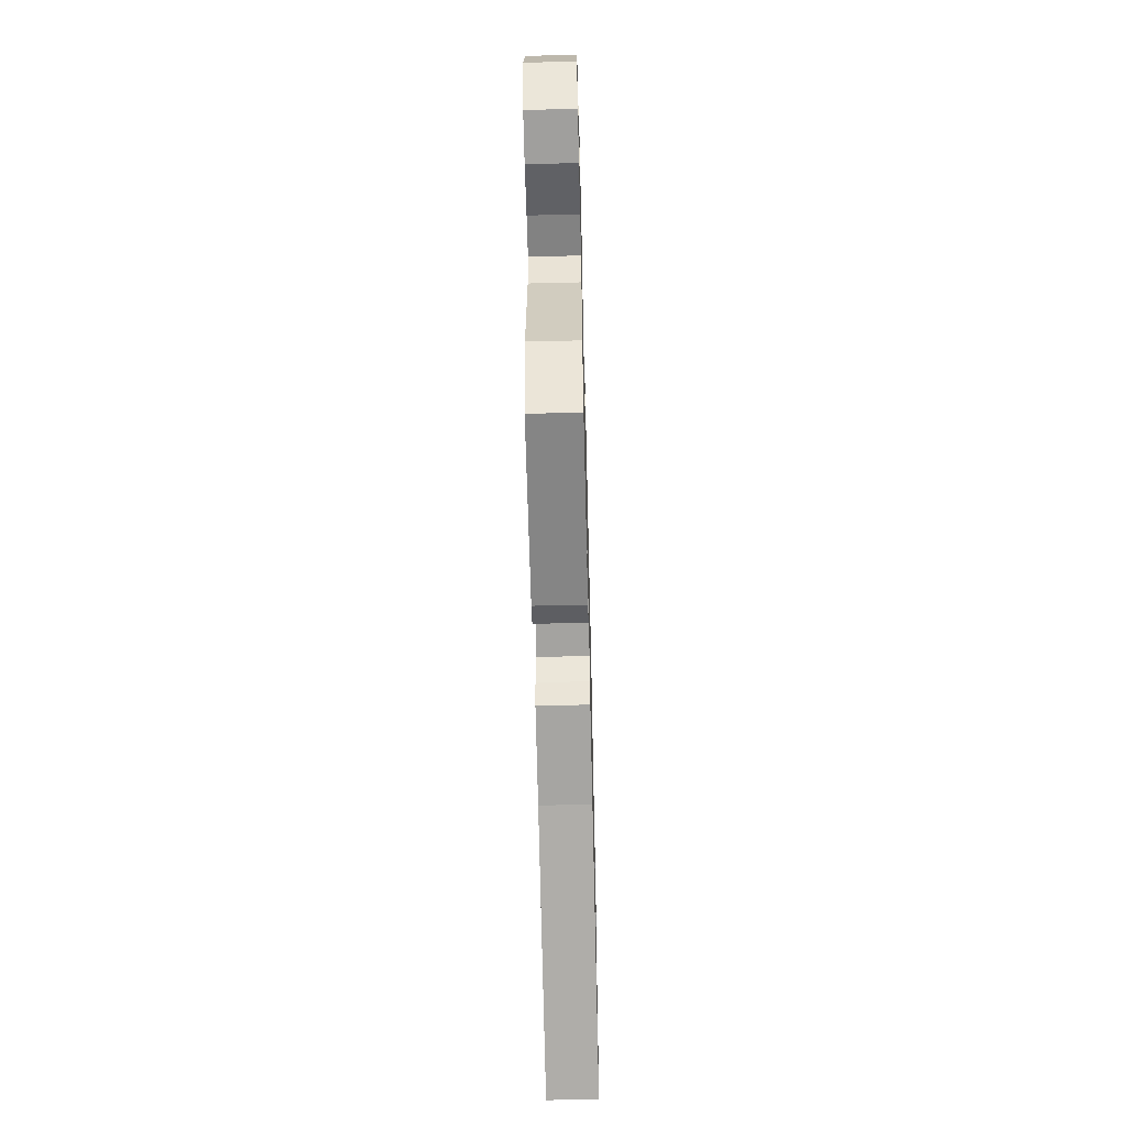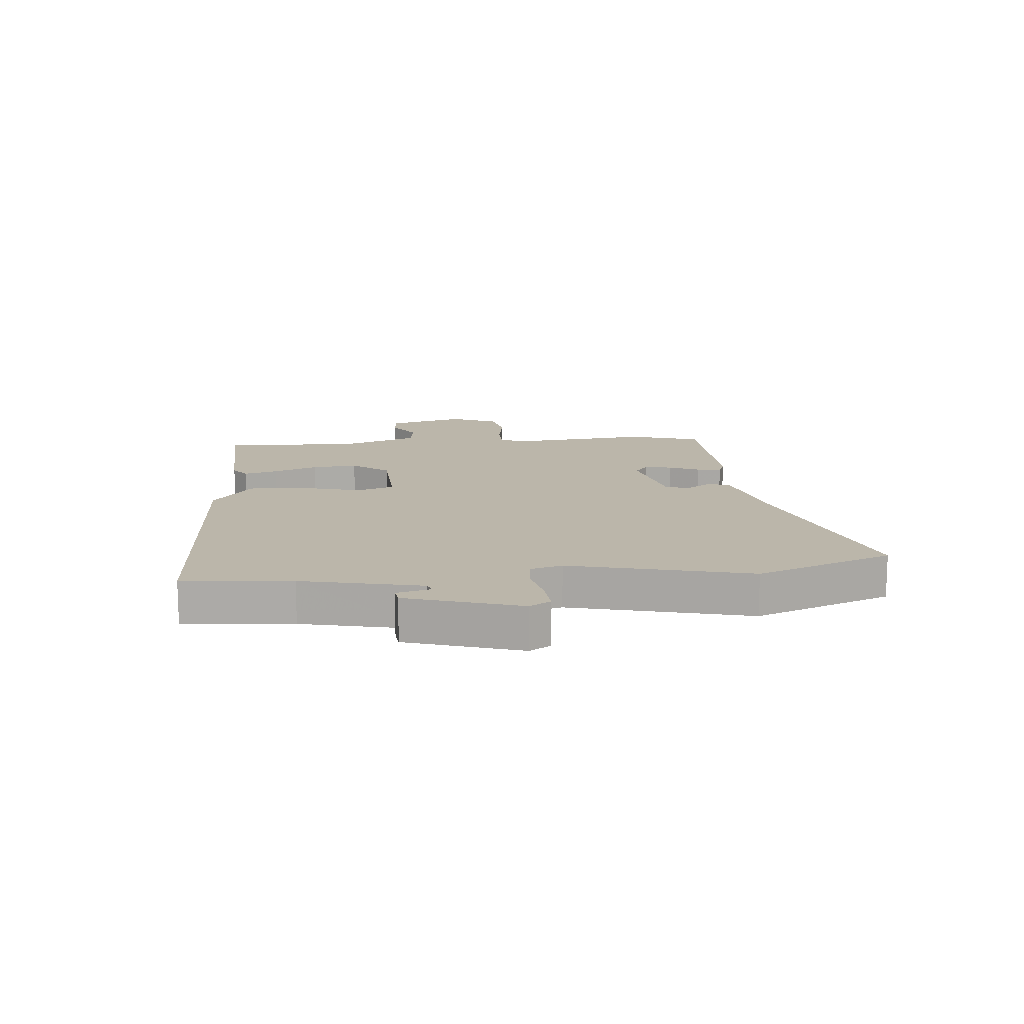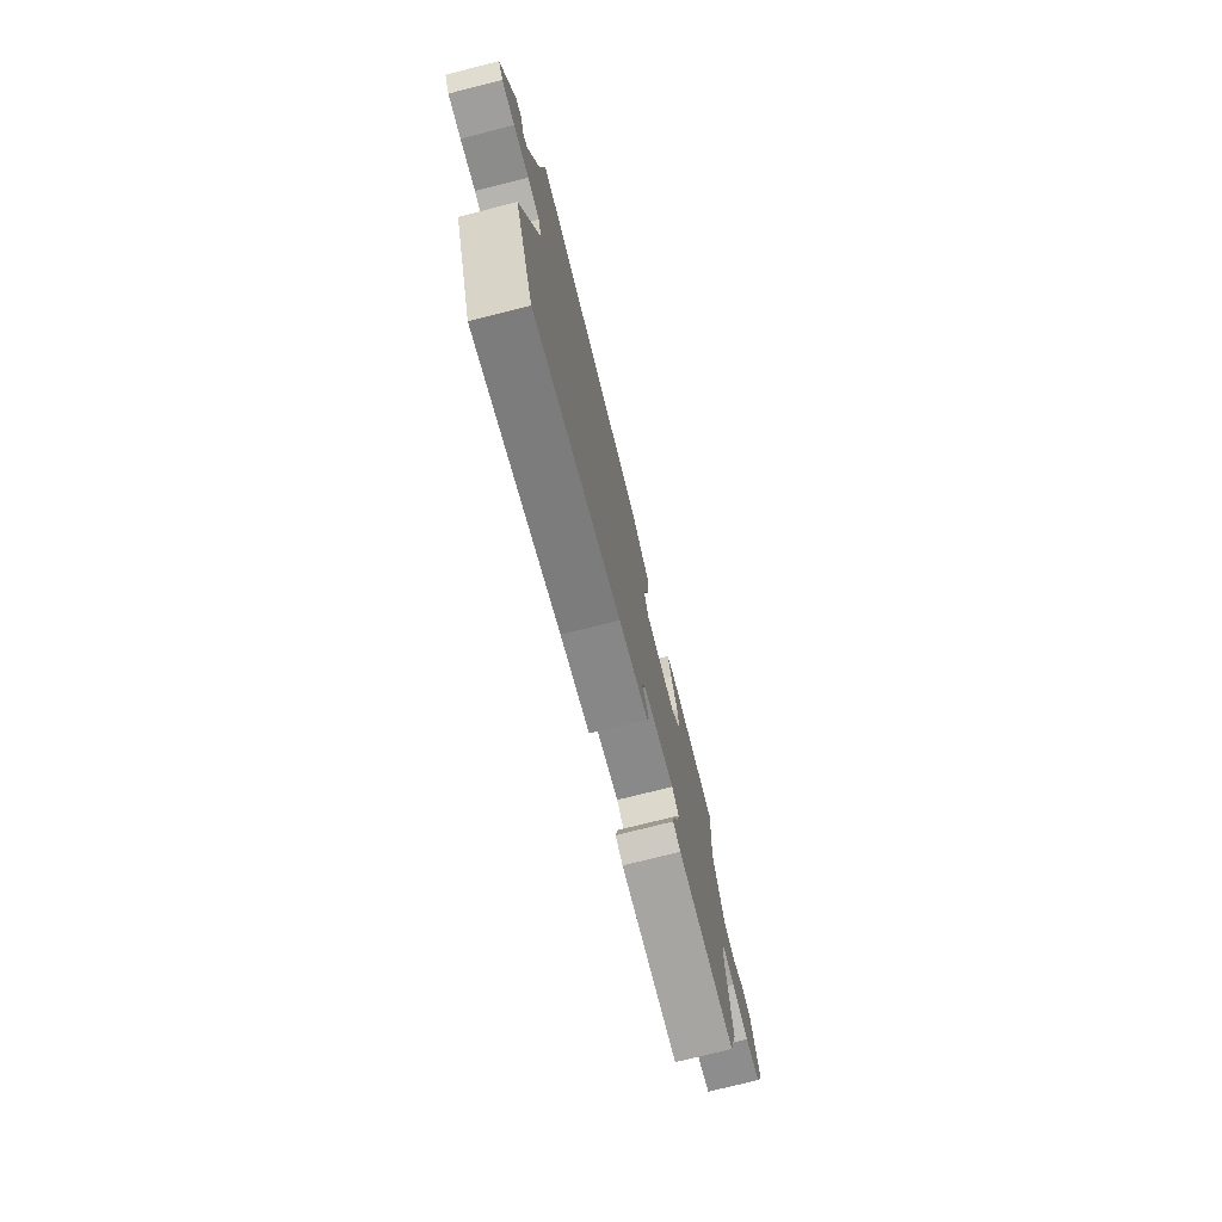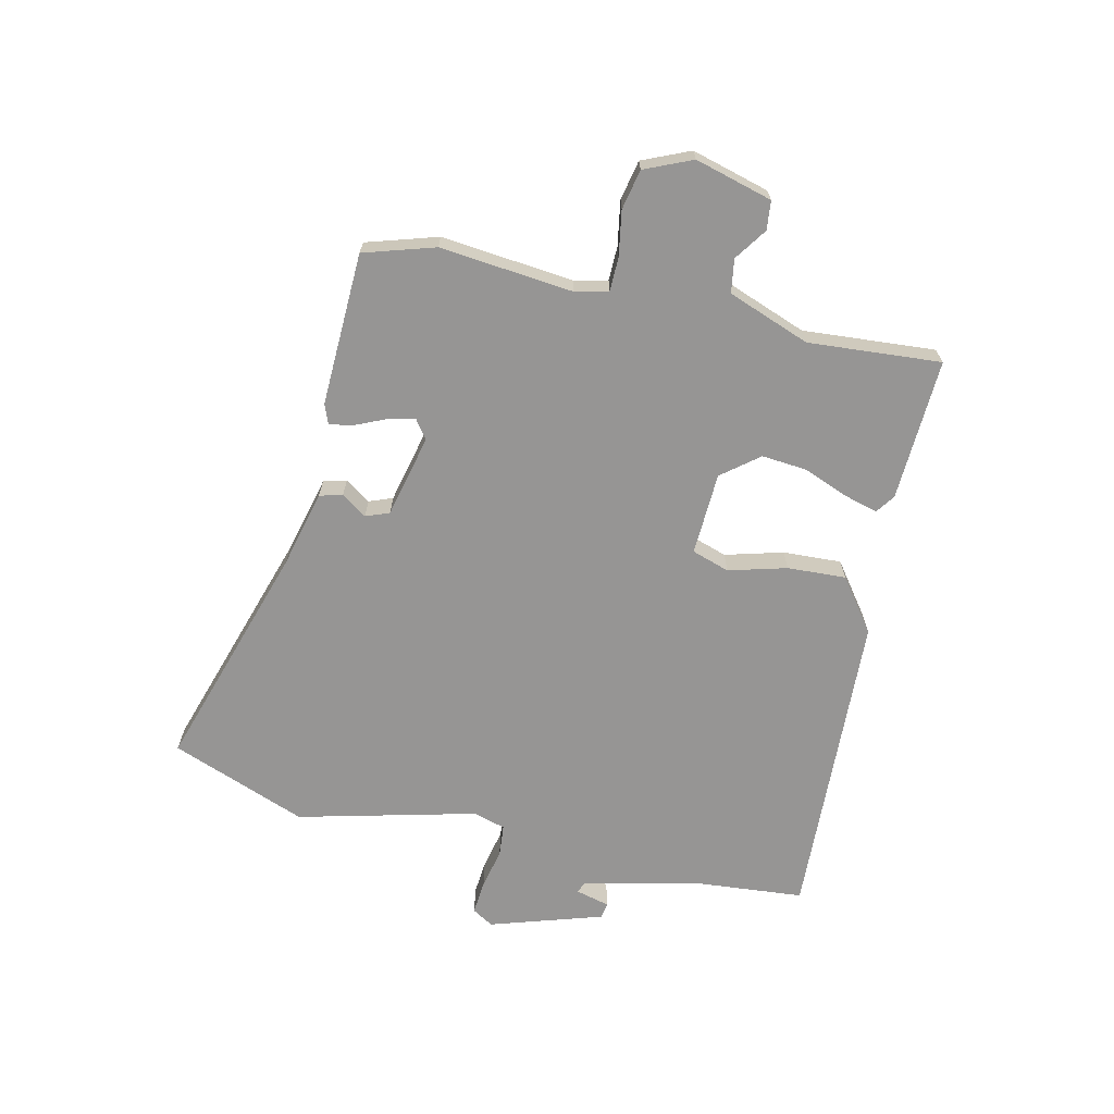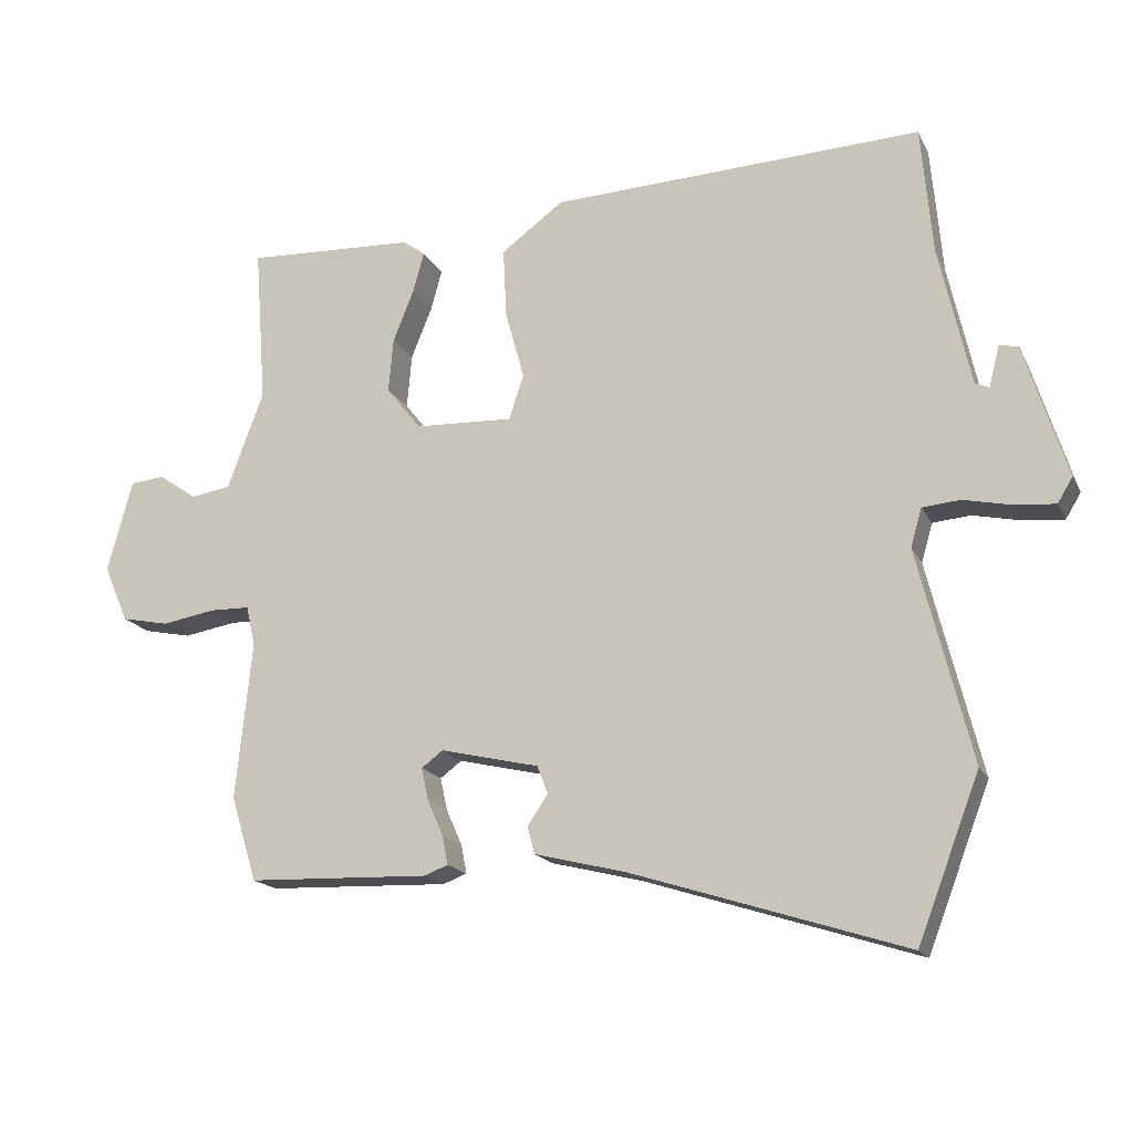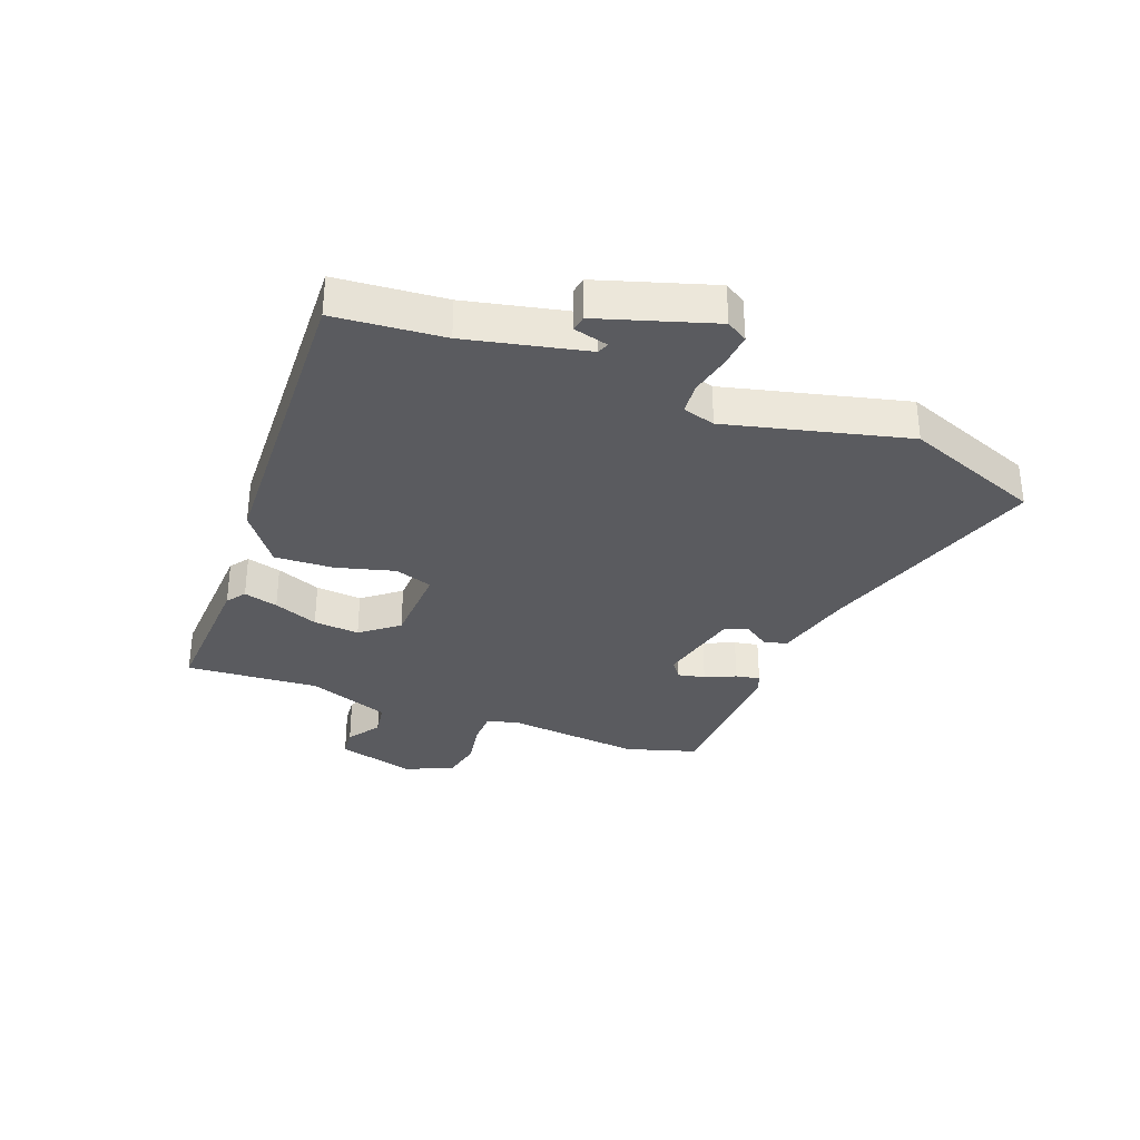
<metadata>
{"format":"obj","ext":"obj","renderer":"f3d","projection":"perspective","resolution":1024,"background":"white","views":[{"elev":-59.7,"azim":-88.6,"up":"+Z"},{"elev":14.0,"azim":84.8,"up":"+Y"},{"elev":-75.7,"azim":104.1,"up":"+Z"},{"elev":-67.6,"azim":-102.8,"up":"+Y"},{"elev":-17.2,"azim":19.5,"up":"+Z"},{"elev":-32.8,"azim":69.0,"up":"+Y"}]}
</metadata>
<code>
v 0.533 0.07 -0.414
v 0.444 0.07 -0.646
v 0.054 0.07 -0.522
v -0.078 0.07 -0.489
v -0.088 0.07 -0.45
v -0.059 0.07 -0.407
v -0.074 0.07 -0.367
v -0.215 0.07 -0.334
v -0.246 0.07 -0.357
v -0.236 0.07 -0.403
v -0.213 0.07 -0.455
v -0.205 0.07 -0.496
v -0.239 0.07 -0.509
v -0.5 0.07 -0.5
v -0.537 0.07 -0.379
v -0.514 0.07 -0.153
v -0.527 0.07 -0.096
v -0.585 0.07 -0.095
v -0.661 0.07 -0.108
v -0.729 0.07 -0.094
v -0.764 0.07 -0.013
v -0.728 0.07 0.119
v -0.679 0.07 0.124
v -0.624 0.07 0.086
v -0.567 0.07 0.095
v -0.515 0.07 0.235
v -0.532 0.07 0.461
v -0.289 0.07 0.45
v -0.257 0.07 0.427
v -0.273 0.07 0.369
v -0.303 0.07 0.294
v -0.31 0.07 0.216
v -0.26 0.07 0.153
v -0.119 0.07 0.147
v -0.098 0.07 0.211
v -0.125 0.07 0.31
v -0.13 0.07 0.41
v -0.041 0.07 0.476
v 0.492 0.07 0.5
v 0.508 0.07 0.316
v 0.553 0.07 0.114
v 0.573 0.07 0.106
v 0.588 0.07 0.164
v 0.615 0.07 0.16
v 0.676 0.07 -0.033
v 0.654 0.07 -0.069
v 0.596 0.07 -0.064
v 0.527 0.07 -0.049
v 0.473 0.07 -0.054
v 0.457 0.07 -0.109
v 0.533 0 -0.414
v 0.444 0 -0.646
v 0.054 0 -0.522
v -0.078 0 -0.489
v -0.088 0 -0.45
v -0.059 0 -0.407
v -0.074 0 -0.367
v -0.215 0 -0.334
v -0.246 0 -0.357
v -0.236 0 -0.403
v -0.213 0 -0.455
v -0.205 0 -0.496
v -0.239 0 -0.509
v -0.5 0 -0.5
v -0.537 0 -0.379
v -0.514 0 -0.153
v -0.527 0 -0.096
v -0.585 0 -0.095
v -0.661 0 -0.108
v -0.729 0 -0.094
v -0.764 0 -0.013
v -0.728 0 0.119
v -0.679 0 0.124
v -0.624 0 0.086
v -0.567 0 0.095
v -0.515 0 0.235
v -0.532 0 0.461
v -0.289 0 0.45
v -0.257 0 0.427
v -0.273 0 0.369
v -0.303 0 0.294
v -0.31 0 0.216
v -0.26 0 0.153
v -0.119 0 0.147
v -0.098 0 0.211
v -0.125 0 0.31
v -0.13 0 0.41
v -0.041 0 0.476
v 0.492 0 0.5
v 0.508 0 0.316
v 0.553 0 0.114
v 0.573 0 0.106
v 0.588 0 0.164
v 0.615 0 0.16
v 0.676 0 -0.033
v 0.654 0 -0.069
v 0.596 0 -0.064
v 0.527 0 -0.049
v 0.473 0 -0.054
v 0.457 0 -0.109
f 46 47 48
f 45 46 48
f 44 45 48
f 44 48 49
f 42 43 44
f 42 44 49
f 41 42 49
f 40 41 49
f 40 49 50
f 39 40 50
f 38 39 50
f 37 38 50
f 36 37 50
f 35 36 50
f 29 30 31
f 28 29 31
f 27 28 31
f 26 27 31
f 25 26 31 32
f 22 23 24
f 21 22 24
f 20 21 24
f 19 20 24
f 18 19 24
f 17 18 24 25
f 25 32 33
f 17 25 33
f 16 17 33
f 14 15 16
f 13 14 16
f 12 13 16
f 11 12 16
f 10 11 16
f 3 4 5 6
f 3 6 7
f 2 3 7
f 1 2 7
f 50 1 7
f 35 50 7
f 34 35 7
f 9 10 16
f 16 33 34
f 9 16 34
f 8 9 34
f 7 8 34
f 98 97 96
f 98 96 95
f 98 95 94
f 99 98 94
f 94 93 92
f 99 94 92
f 99 92 91
f 99 91 90
f 100 99 90
f 100 90 89
f 100 89 88
f 100 88 87
f 100 87 86
f 100 86 85
f 81 80 79
f 81 79 78
f 81 78 77
f 81 77 76
f 82 81 76 75
f 74 73 72
f 74 72 71
f 74 71 70
f 74 70 69
f 74 69 68
f 75 74 68 67
f 83 82 75
f 83 75 67
f 83 67 66
f 66 65 64
f 66 64 63
f 66 63 62
f 66 62 61
f 66 61 60
f 56 55 54 53
f 57 56 53
f 57 53 52
f 57 52 51
f 57 51 100
f 57 100 85
f 57 85 84
f 66 60 59
f 84 83 66
f 84 66 59
f 84 59 58
f 84 58 57
f 1 51 52 2
f 2 52 53 3
f 3 53 54 4
f 4 54 55 5
f 5 55 56 6
f 6 56 57 7
f 7 57 58 8
f 8 58 59 9
f 9 59 60 10
f 10 60 61 11
f 11 61 62 12
f 12 62 63 13
f 13 63 64 14
f 14 64 65 15
f 15 65 66 16
f 16 66 67 17
f 17 67 68 18
f 18 68 69 19
f 19 69 70 20
f 20 70 71 21
f 21 71 72 22
f 22 72 73 23
f 23 73 74 24
f 24 74 75 25
f 25 75 76 26
f 26 76 77 27
f 27 77 78 28
f 28 78 79 29
f 29 79 80 30
f 30 80 81 31
f 31 81 82 32
f 32 82 83 33
f 33 83 84 34
f 34 84 85 35
f 35 85 86 36
f 36 86 87 37
f 37 87 88 38
f 38 88 89 39
f 39 89 90 40
f 40 90 91 41
f 41 91 92 42
f 42 92 93 43
f 43 93 94 44
f 44 94 95 45
f 45 95 96 46
f 46 96 97 47
f 47 97 98 48
f 48 98 99 49
f 49 99 100 50
f 50 100 51 1

</code>
